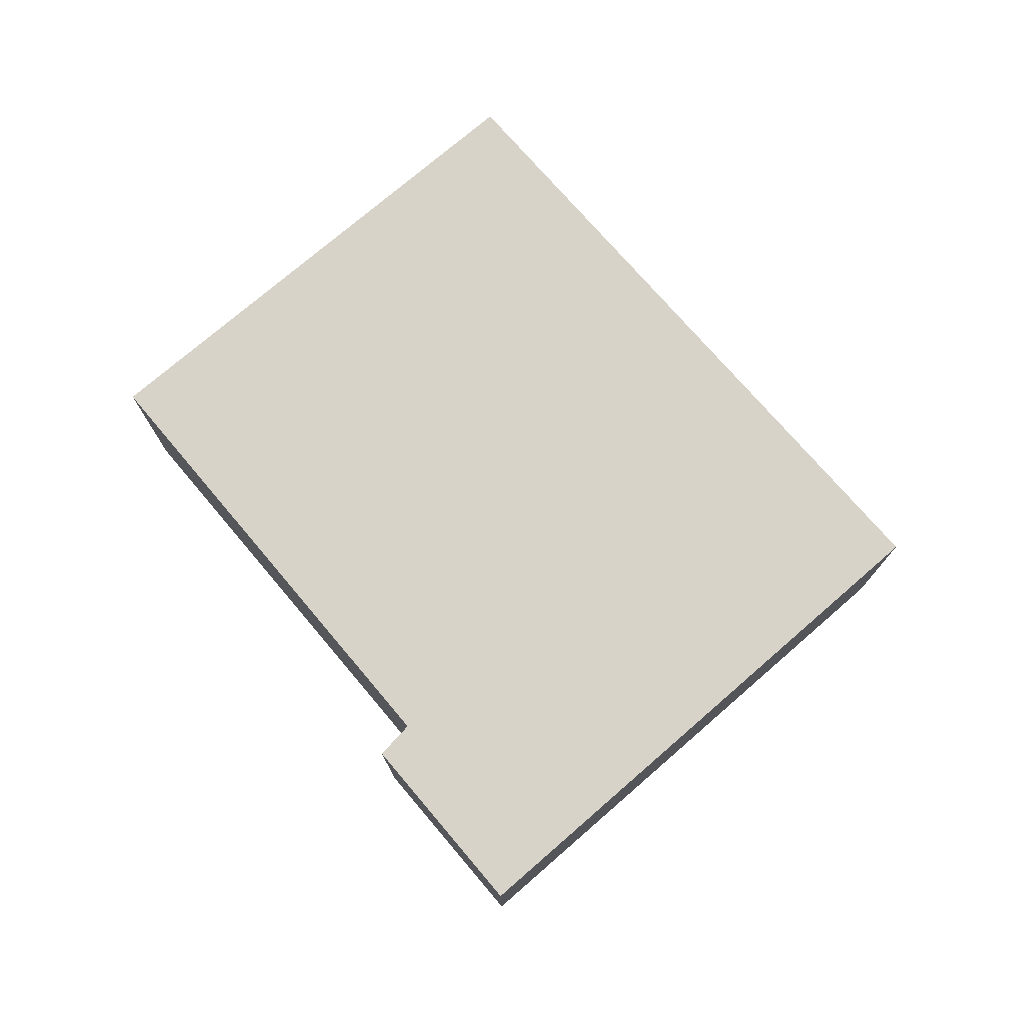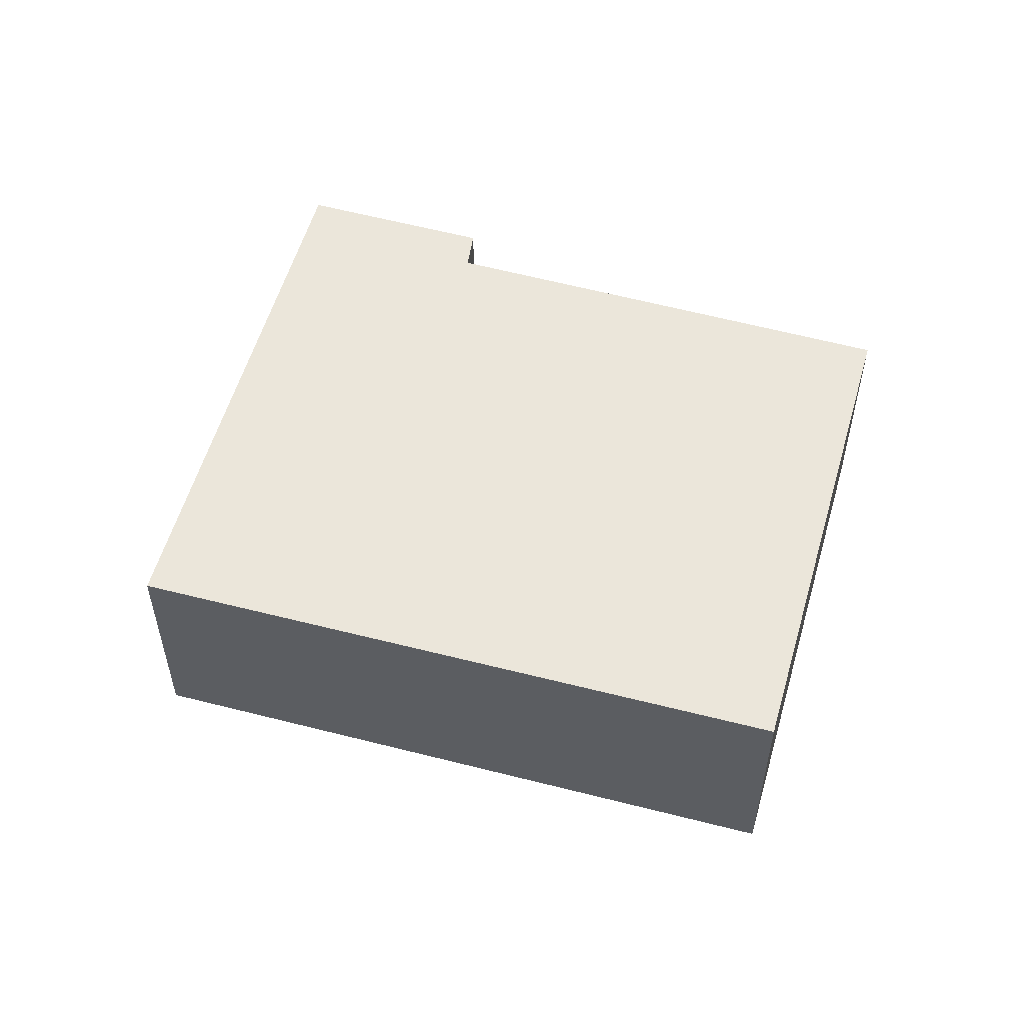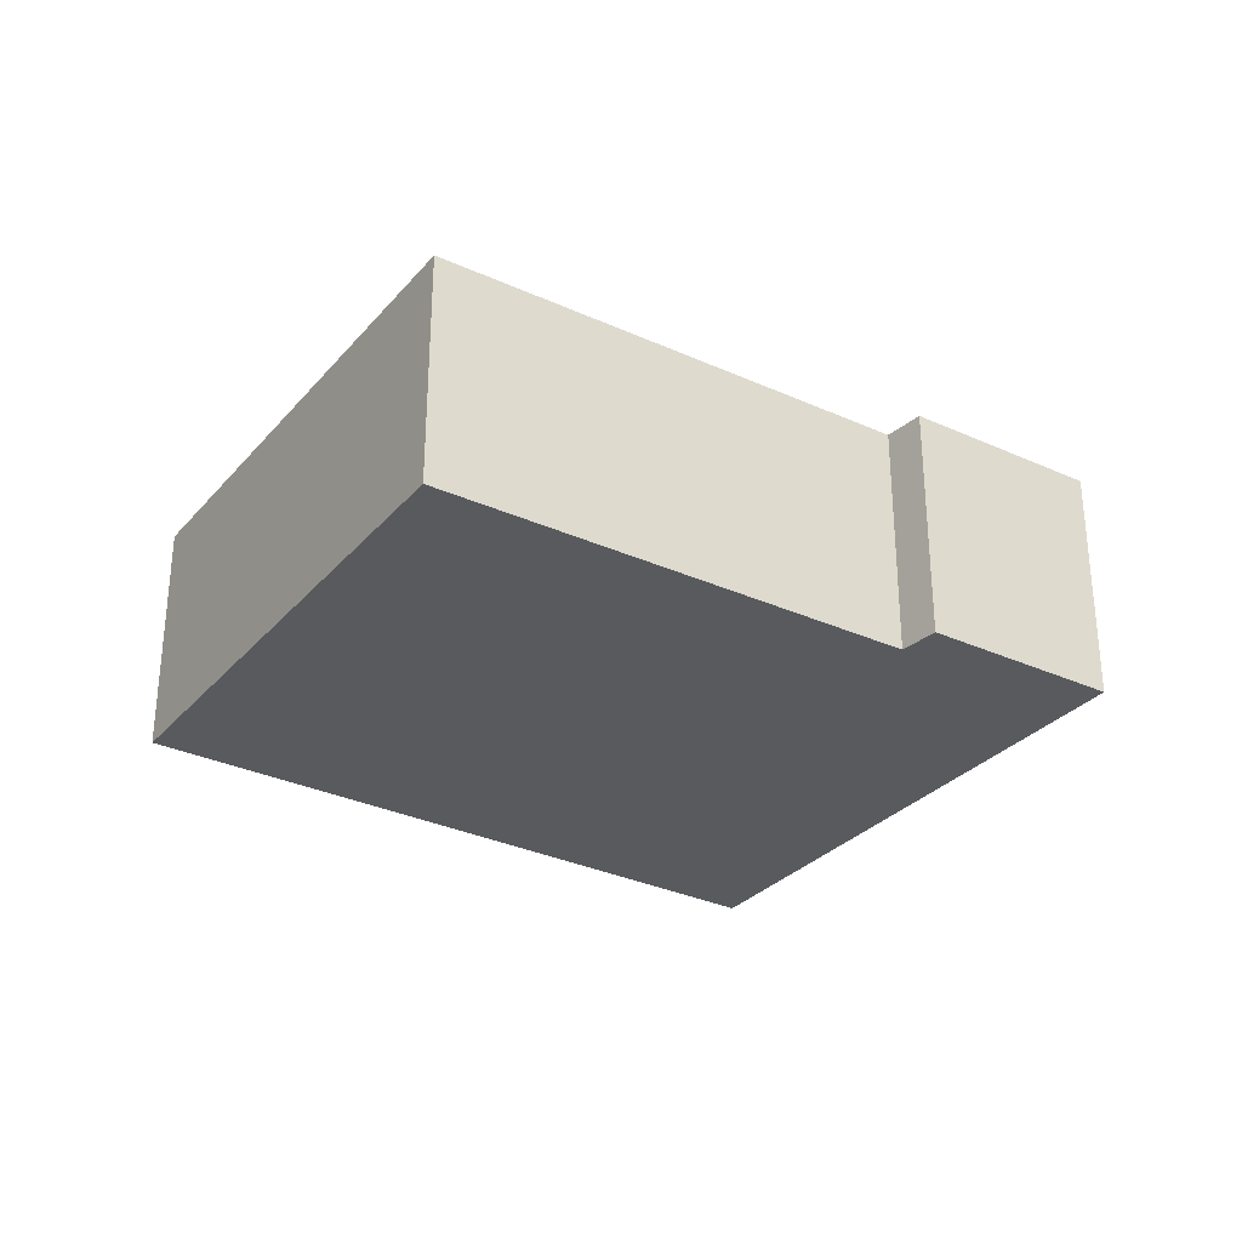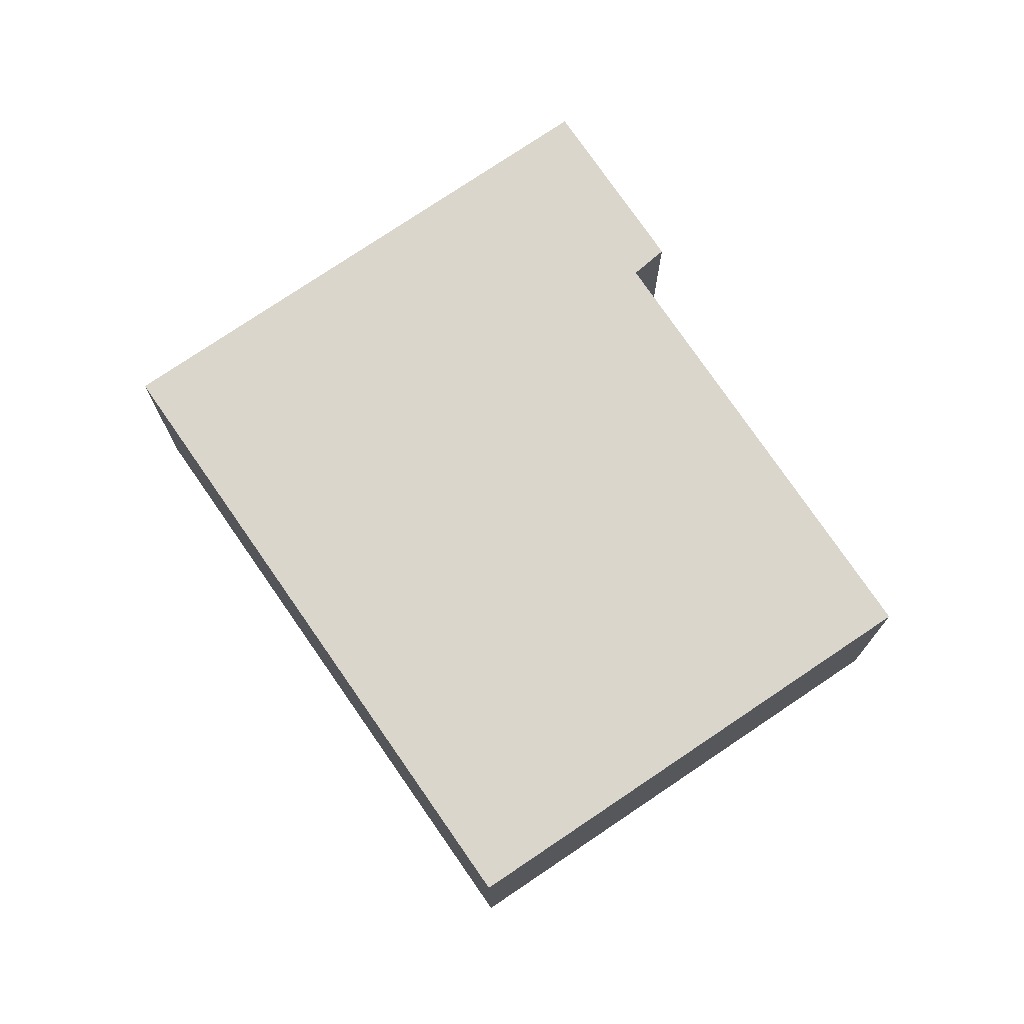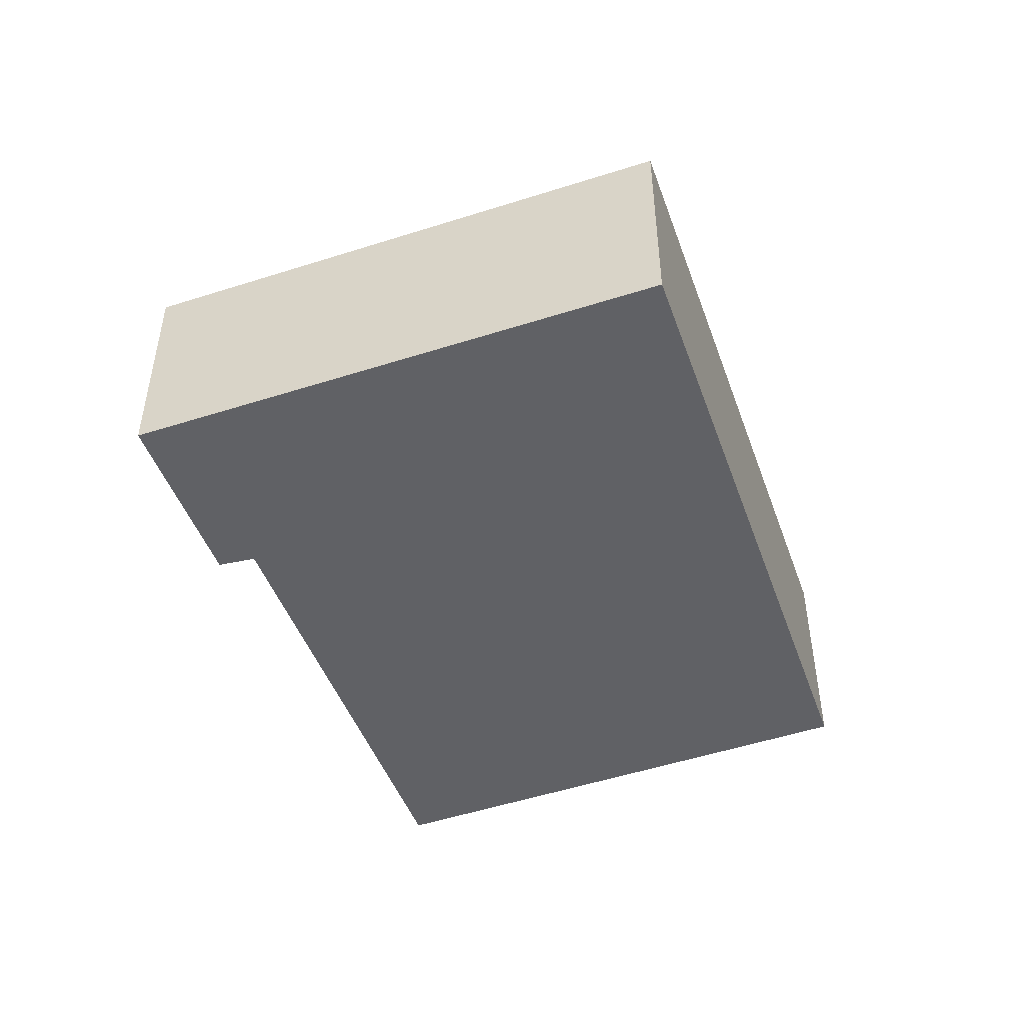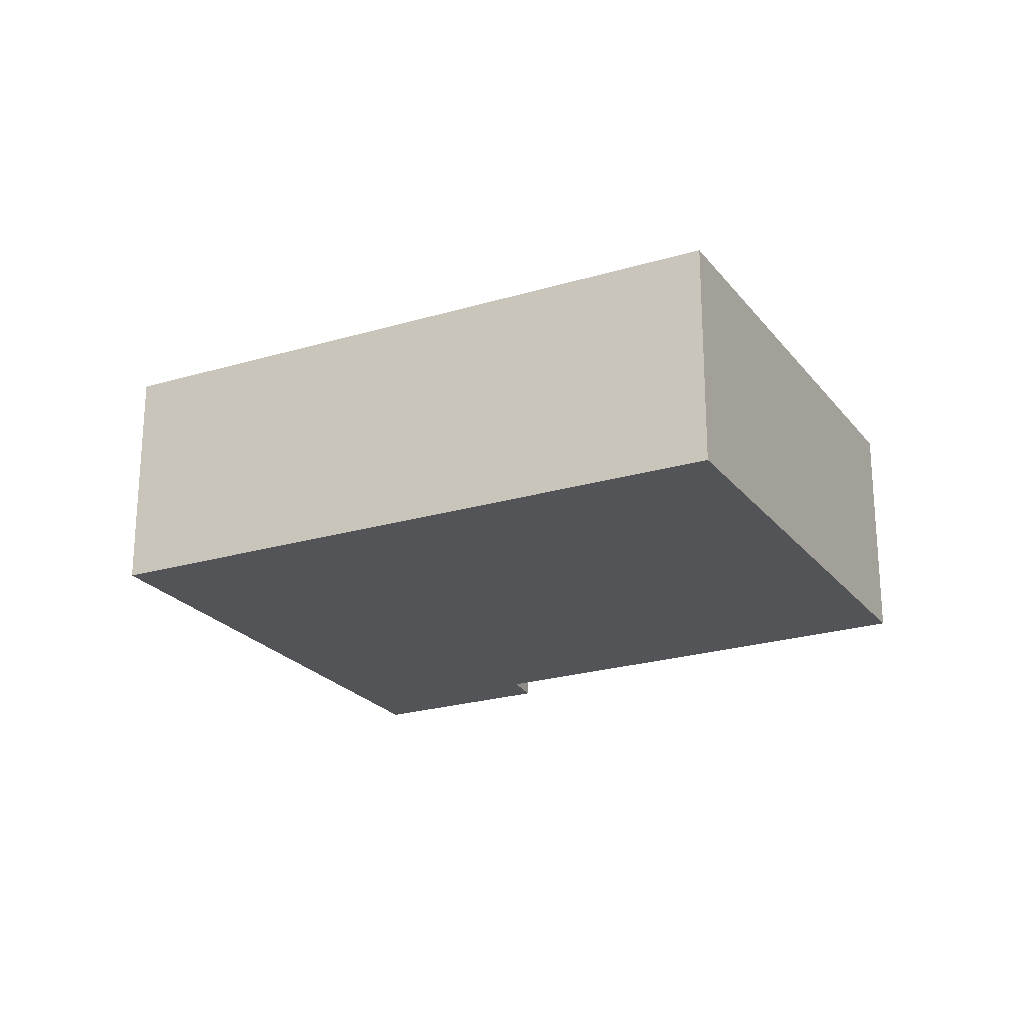
<metadata>
{"format":"obj","ext":"obj","renderer":"f3d","projection":"perspective","resolution":1024,"background":"white","views":[{"elev":76.5,"azim":86.8,"up":"+Y"},{"elev":54.8,"azim":-126.8,"up":"+Y"},{"elev":-30.7,"azim":4.0,"up":"+Y"},{"elev":74.0,"azim":-86.8,"up":"+Y"},{"elev":-48.8,"azim":147.4,"up":"+Y"},{"elev":-22.9,"azim":-115.0,"up":"+Y"}]}
</metadata>
<code>
v  7.313 3.161 -5.726
v  9.99 3.161 2.125
v  12.14 3.161 0.497
v  9.607 3.161 1.732
v  4.317 3.161 5.711
v  0 3.161 1.936e-16
v  9.99 -1.301e-16 2.125
v  12.14 -3.043e-17 0.497
v  4.317 -3.497e-16 5.711
v  9.607 -1.061e-16 1.732
v  7.313 3.506e-16 -5.726
v  0 0 0
g defaultobject
f 1 2 3
f 2 1 4
f 4 1 5
f 5 1 6
f 7 3 2
f 3 7 8
f 9 4 5
f 4 9 10
f 8 1 3
f 1 8 11
f 11 6 1
f 6 11 12
f 12 5 6
f 5 12 9
f 10 2 4
f 2 10 7
f 7 11 8
f 11 7 10
f 11 10 12
f 12 10 9

</code>
